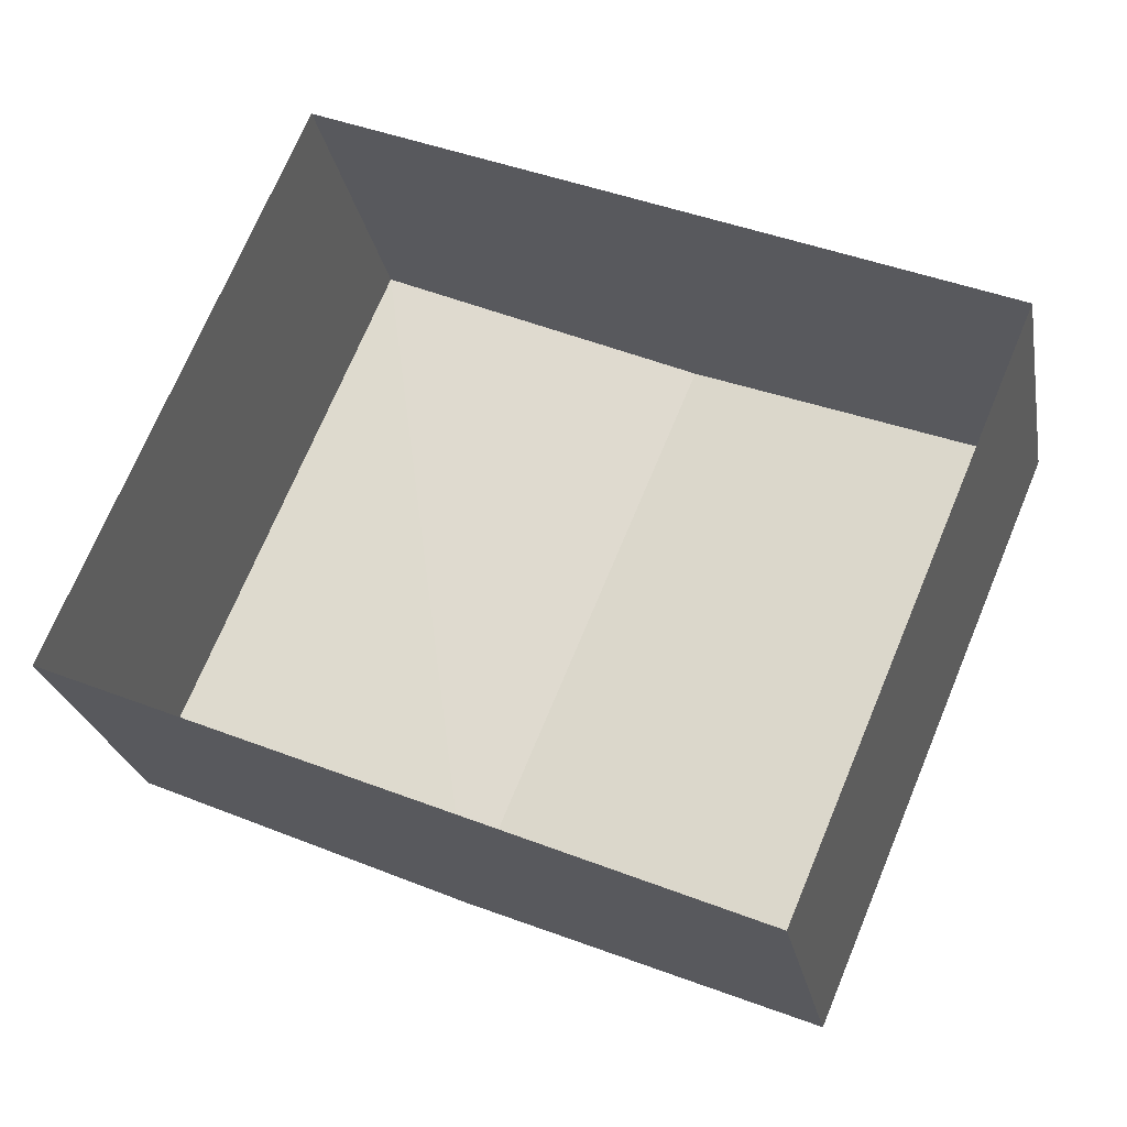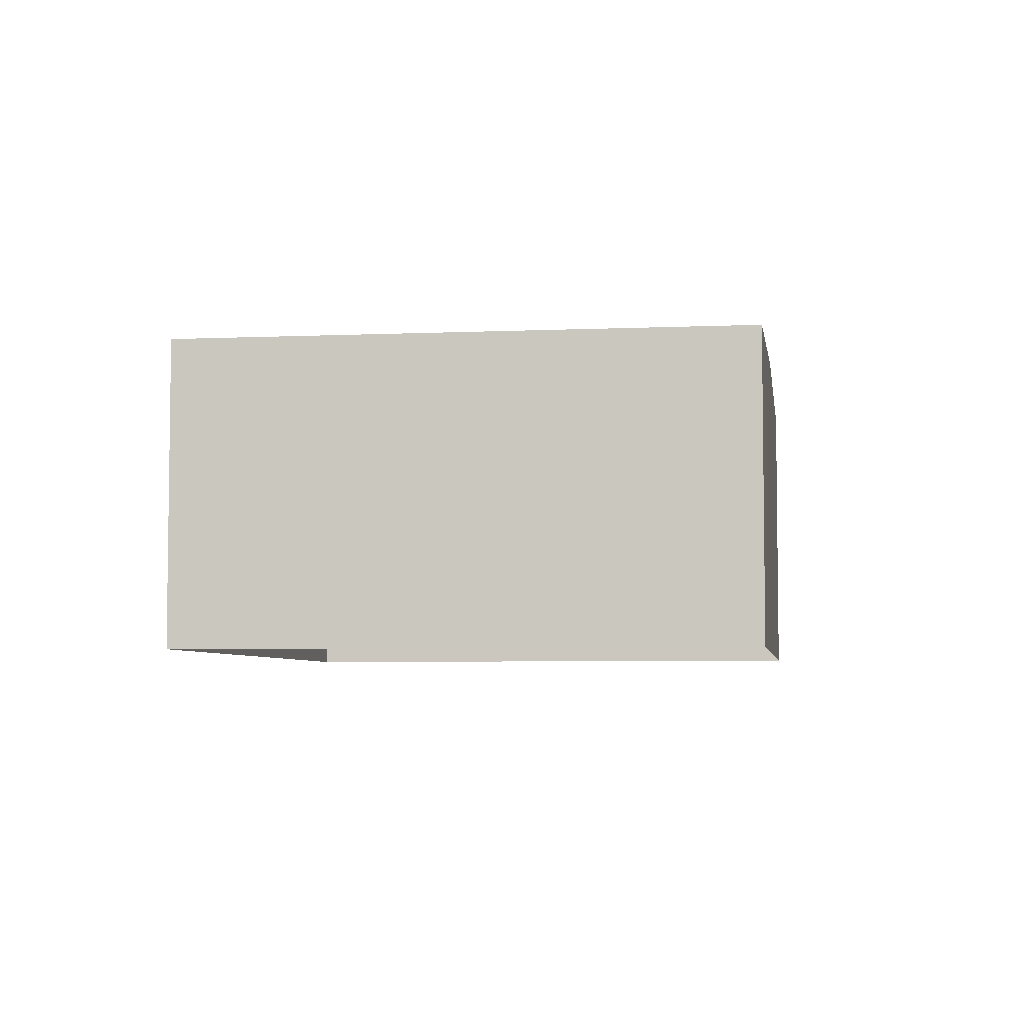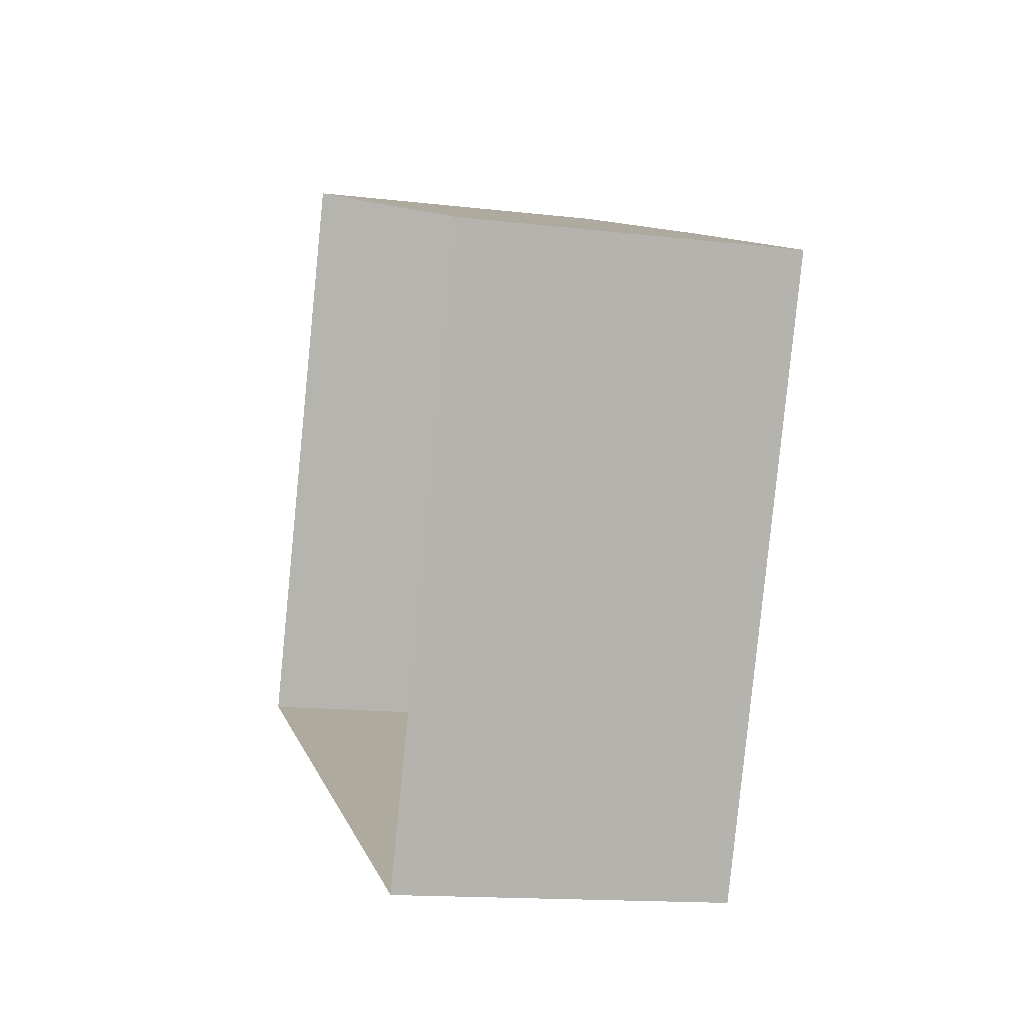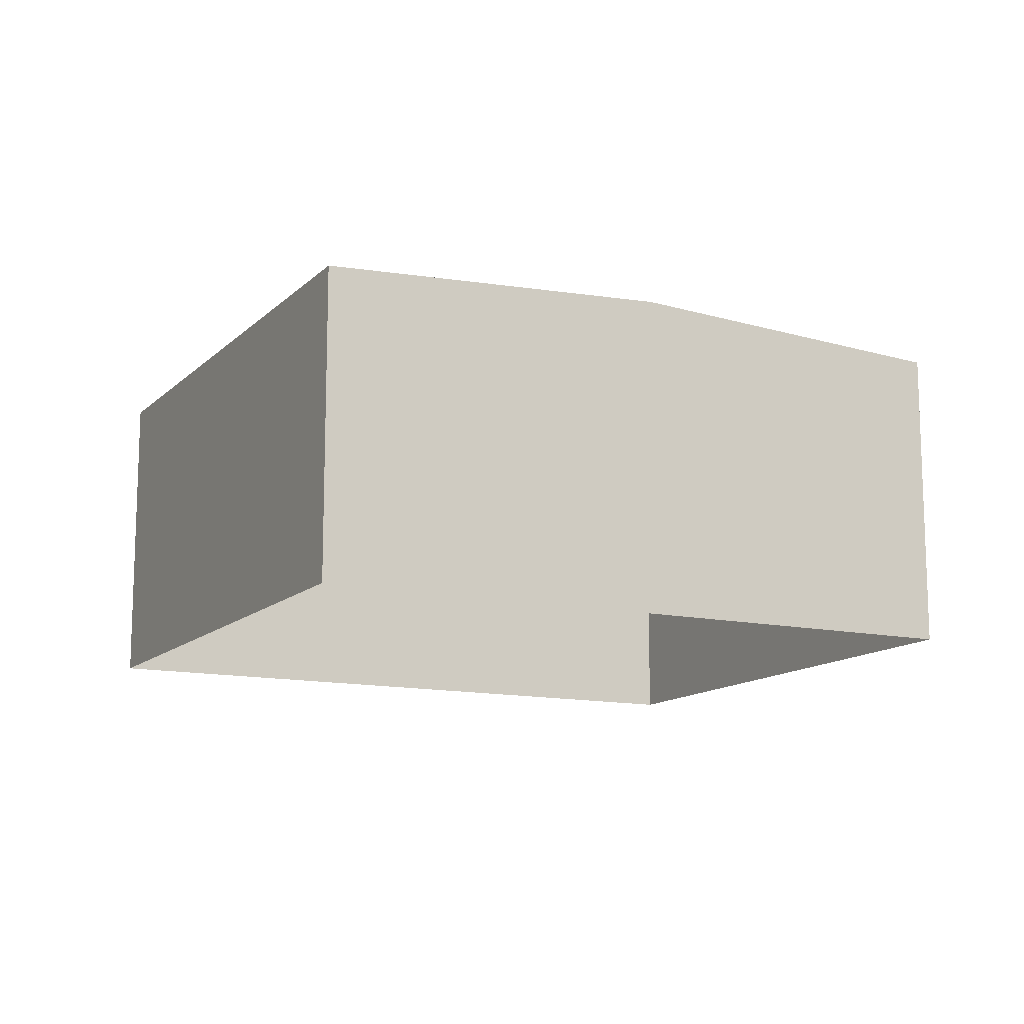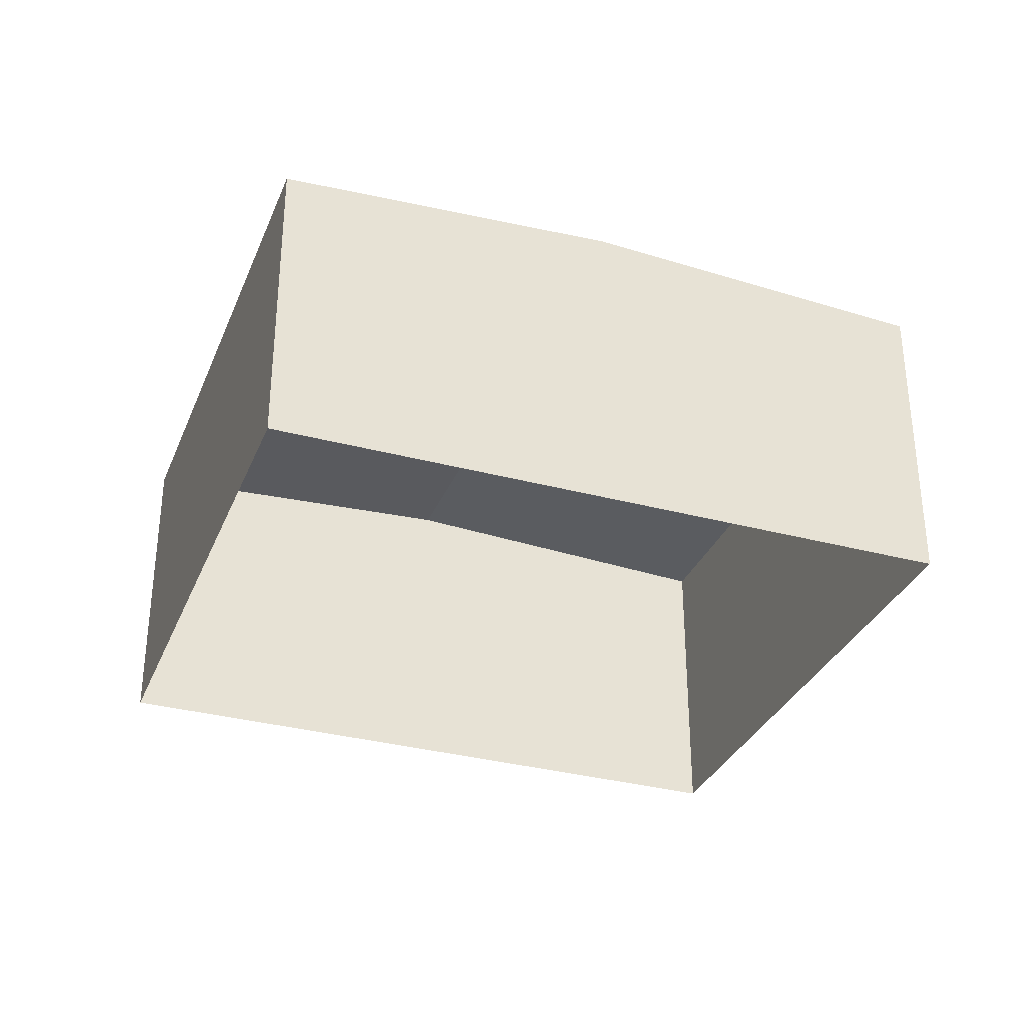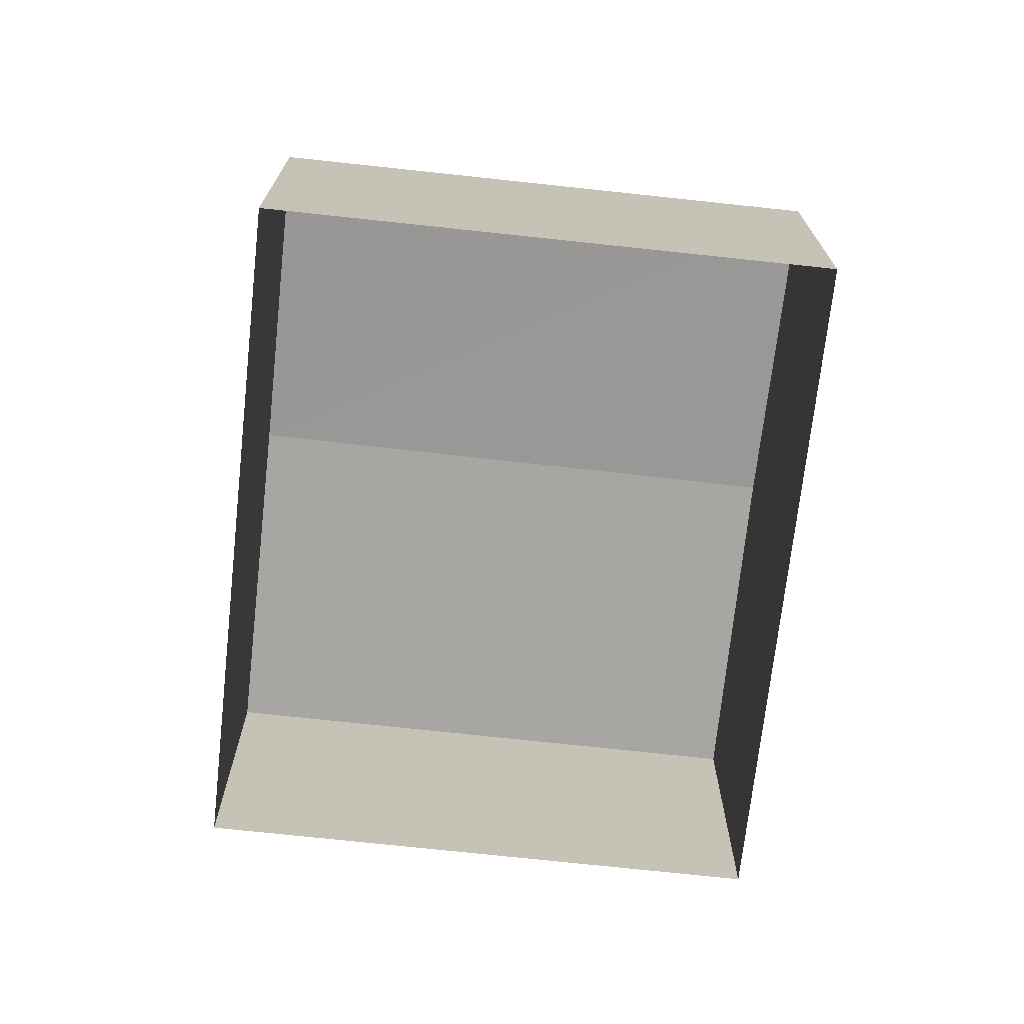
<metadata>
{"format":"obj","ext":"obj","renderer":"f3d","projection":"perspective","resolution":1024,"background":"white","views":[{"elev":-24.2,"azim":-169.7,"up":"+Y"},{"elev":-5.1,"azim":120.8,"up":"+Z"},{"elev":-14.1,"azim":-104.7,"up":"+Y"},{"elev":-12.9,"azim":-4.3,"up":"+Z"},{"elev":-32.8,"azim":-177.6,"up":"+Z"},{"elev":-71.2,"azim":106.4,"up":"+Z"}]}
</metadata>
<code>
v -2.198e+05 -1.244e+05 30.39
v -2.198e+05 -1.244e+05 30.39
v -2.198e+05 -1.244e+05 30.39
v -2.198e+05 -1.244e+05 30.39
v -2.198e+05 -1.244e+05 32.92
v -2.198e+05 -1.244e+05 32.78
v -2.198e+05 -1.244e+05 32.92
v -2.198e+05 -1.244e+05 32.78
v -2.198e+05 -1.244e+05 32.78
v -2.198e+05 -1.244e+05 32.78
f 1 2 3
f 4 1 3
f 5 6 7
f 5 8 6
f 7 9 5
f 7 10 9
f 9 3 5
f 3 2 5
f 2 8 5
f 10 4 3
f 9 10 3
f 6 1 7
f 1 4 7
f 4 10 7
f 8 2 1
f 6 8 1

</code>
